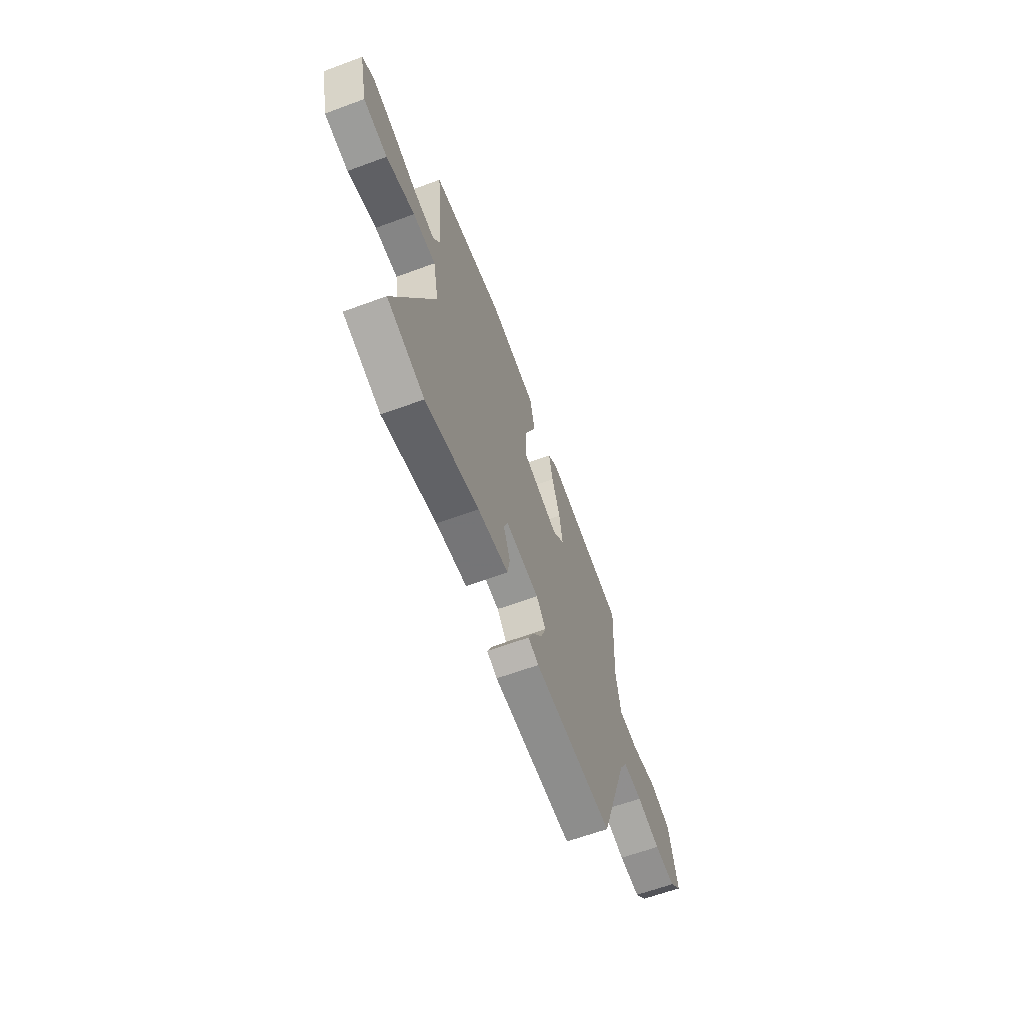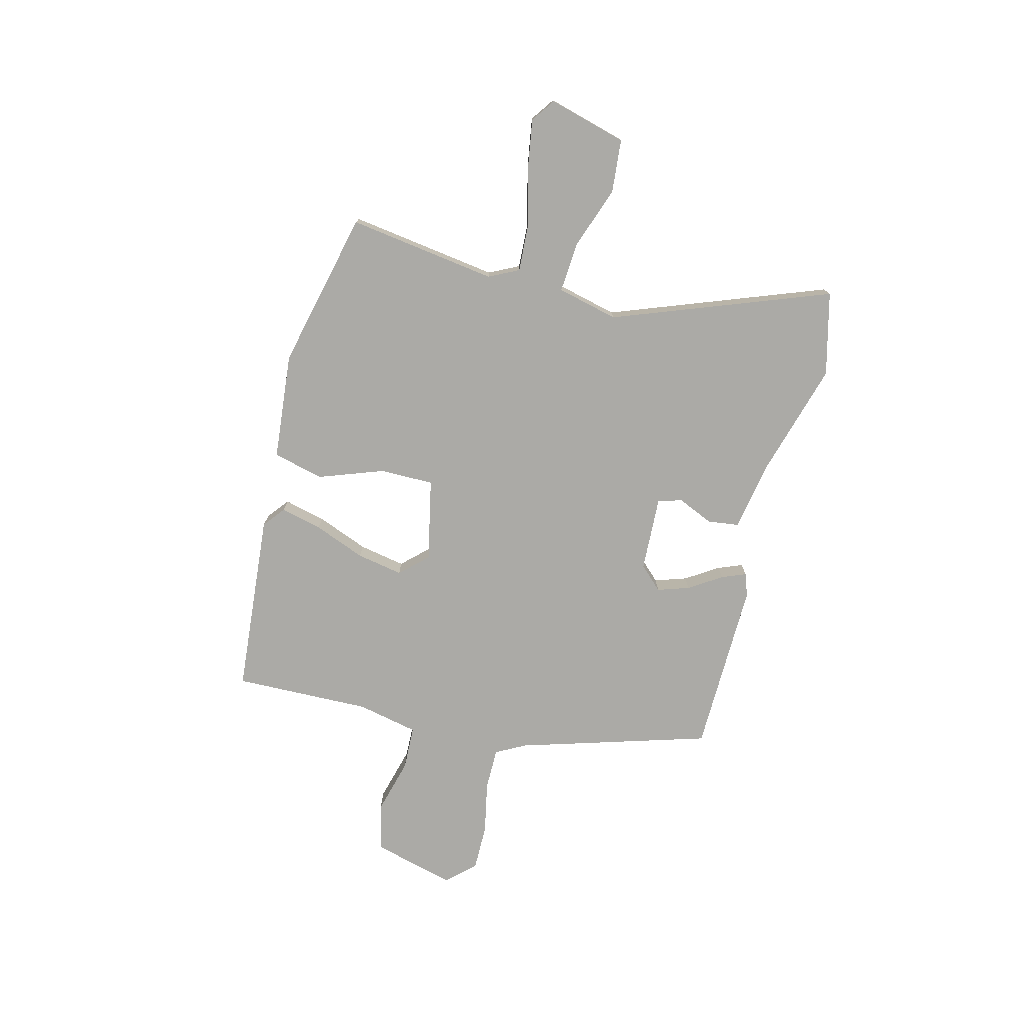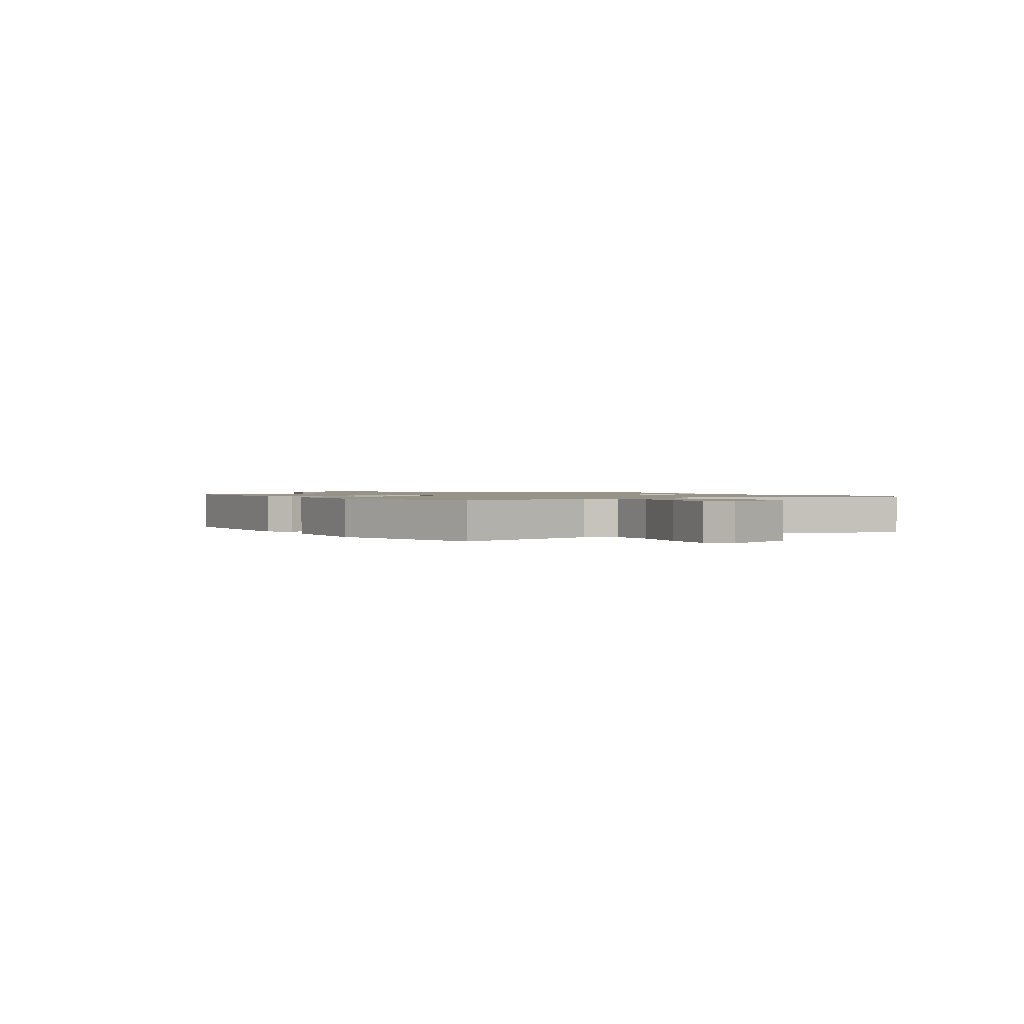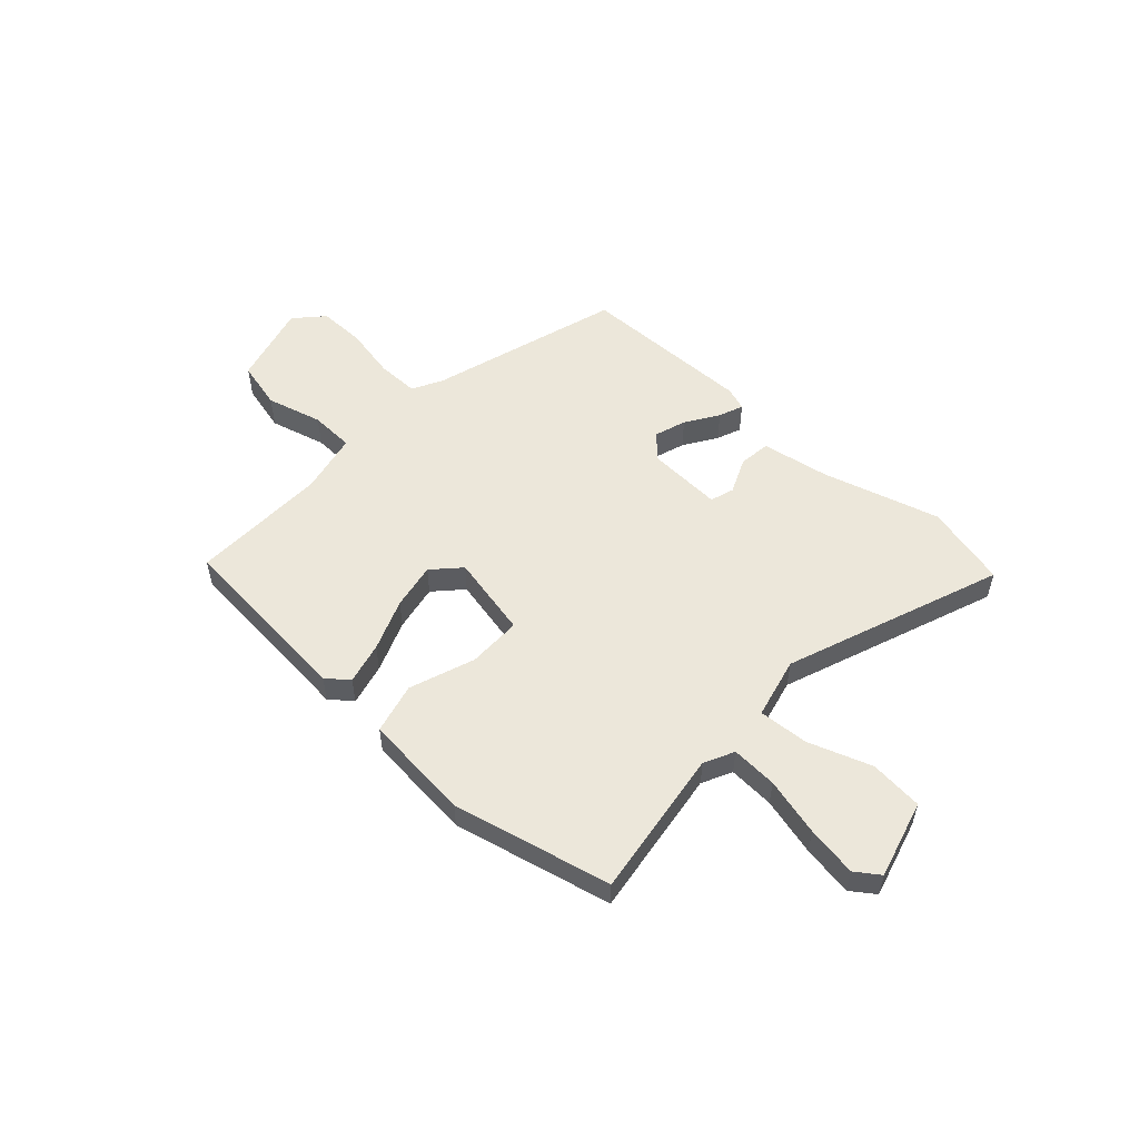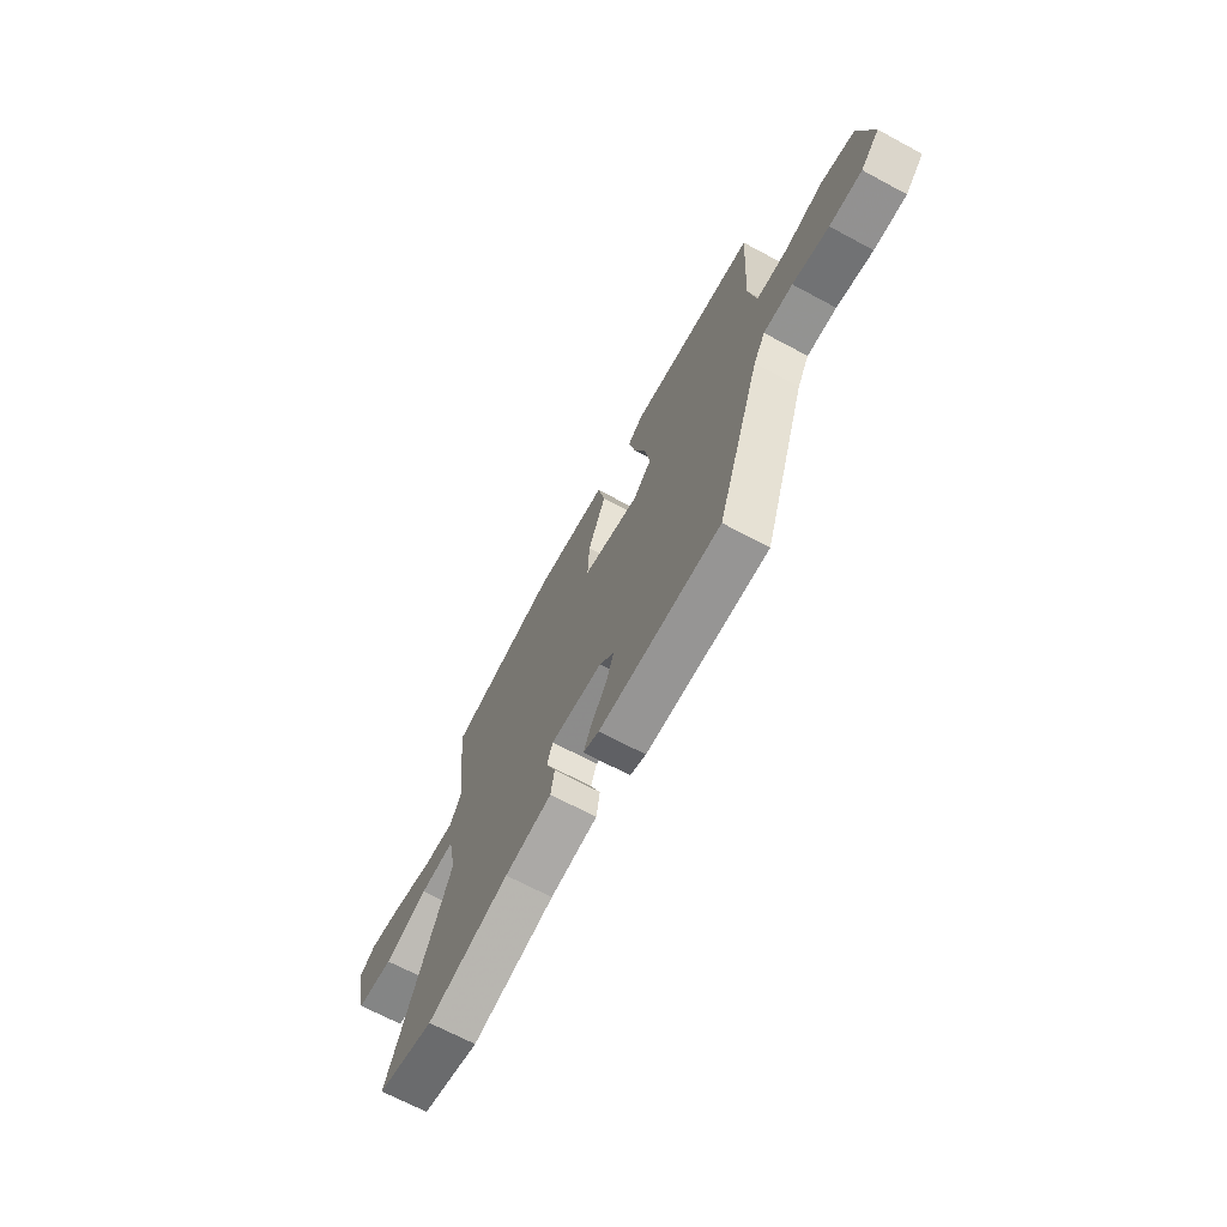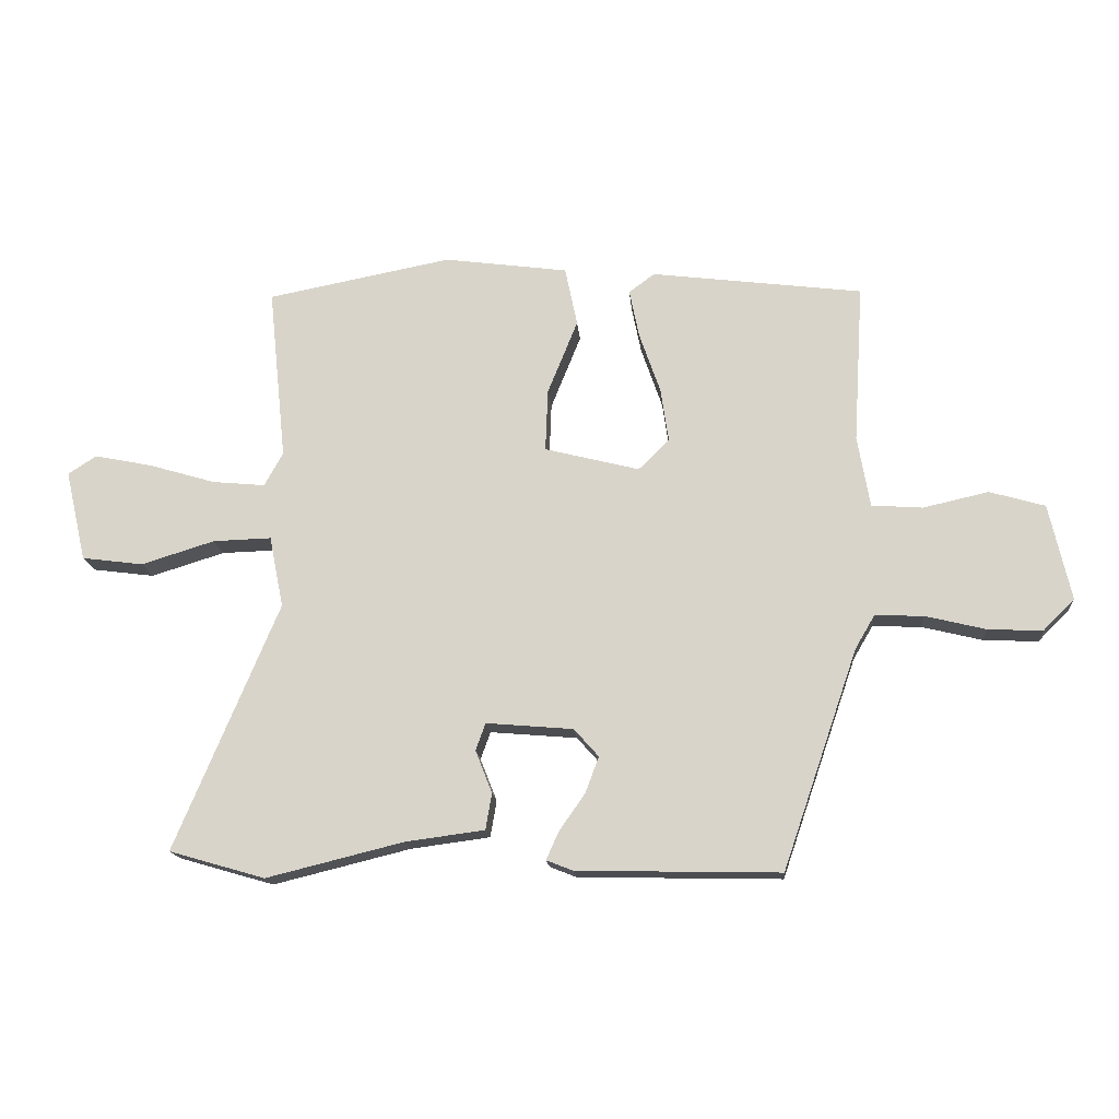
<metadata>
{"format":"obj","ext":"obj","renderer":"f3d","projection":"perspective","resolution":1024,"background":"white","views":[{"elev":-63.4,"azim":110.4,"up":"+Z"},{"elev":-75.8,"azim":73.5,"up":"+Y"},{"elev":1.3,"azim":52.8,"up":"+Y"},{"elev":54.0,"azim":40.4,"up":"+Y"},{"elev":-68.6,"azim":-118.2,"up":"+Z"},{"elev":-16.2,"azim":-175.3,"up":"+Z"}]}
</metadata>
<code>
v 0.636 0.07 -0.461
v 0.481 0.07 -0.506
v 0.258 0.07 -0.451
v 0.13 0.07 -0.434
v 0.12 0.07 -0.375
v 0.147 0.07 -0.306
v 0.131 0.07 -0.262
v -0.01 0.07 -0.274
v -0.05 0.07 -0.319
v -0.028 0.07 -0.378
v 0.014 0.07 -0.438
v 0.034 0.07 -0.483
v -0.009 0.07 -0.5
v -0.338 0.07 -0.507
v -0.46 0.07 -0.152
v -0.492 0.07 -0.097
v -0.571 0.07 -0.1
v -0.669 0.07 -0.124
v -0.757 0.07 -0.128
v -0.808 0.07 -0.077
v -0.773 0.07 0.079
v -0.683 0.07 0.105
v -0.577 0.07 0.081
v -0.494 0.07 0.087
v -0.474 0.07 0.203
v -0.49 0.07 0.461
v -0.147 0.07 0.504
v -0.105 0.07 0.473
v -0.121 0.07 0.394
v -0.155 0.07 0.296
v -0.168 0.07 0.208
v -0.118 0.07 0.159
v 0.036 0.07 0.198
v 0.032 0.07 0.299
v -0.017 0.07 0.42
v 0.003 0.07 0.516
v 0.204 0.07 0.543
v 0.504 0.07 0.485
v 0.475 0.07 0.203
v 0.505 0.07 0.148
v 0.591 0.07 0.156
v 0.699 0.07 0.188
v 0.793 0.07 0.207
v 0.839 0.07 0.177
v 0.805 0.07 0.029
v 0.705 0.07 0.016
v 0.586 0.07 0.053
v 0.491 0.07 0.056
v 0.468 0.07 -0.06
v 0.636 0 -0.461
v 0.481 0 -0.506
v 0.258 0 -0.451
v 0.13 0 -0.434
v 0.12 0 -0.375
v 0.147 0 -0.306
v 0.131 0 -0.262
v -0.01 0 -0.274
v -0.05 0 -0.319
v -0.028 0 -0.378
v 0.014 0 -0.438
v 0.034 0 -0.483
v -0.009 0 -0.5
v -0.338 0 -0.507
v -0.46 0 -0.152
v -0.492 0 -0.097
v -0.571 0 -0.1
v -0.669 0 -0.124
v -0.757 0 -0.128
v -0.808 0 -0.077
v -0.773 0 0.079
v -0.683 0 0.105
v -0.577 0 0.081
v -0.494 0 0.087
v -0.474 0 0.203
v -0.49 0 0.461
v -0.147 0 0.504
v -0.105 0 0.473
v -0.121 0 0.394
v -0.155 0 0.296
v -0.168 0 0.208
v -0.118 0 0.159
v 0.036 0 0.198
v 0.032 0 0.299
v -0.017 0 0.42
v 0.003 0 0.516
v 0.204 0 0.543
v 0.504 0 0.485
v 0.475 0 0.203
v 0.505 0 0.148
v 0.591 0 0.156
v 0.699 0 0.188
v 0.793 0 0.207
v 0.839 0 0.177
v 0.805 0 0.029
v 0.705 0 0.016
v 0.586 0 0.053
v 0.491 0 0.056
v 0.468 0 -0.06
f 44 45 46 47
f 44 47 48
f 41 42 43 44
f 40 41 44 48
f 39 40 48 49
f 37 38 39
f 34 35 36 37
f 33 34 37 39
f 32 33 39 49
f 27 28 29 30
f 25 26 27 30
f 24 25 30 31
f 20 21 22 23
f 20 23 24
f 17 18 19 20
f 16 17 20 24
f 15 16 24 31
f 10 11 12 13
f 9 10 13 14
f 8 9 14 15
f 3 4 5 6
f 3 6 7
f 2 3 7
f 32 49 1 2
f 31 32 2 7
f 7 8 15 31
f 96 95 94 93
f 97 96 93
f 93 92 91 90
f 97 93 90 89
f 98 97 89 88
f 88 87 86
f 86 85 84 83
f 88 86 83 82
f 98 88 82 81
f 79 78 77 76
f 79 76 75 74
f 80 79 74 73
f 72 71 70 69
f 73 72 69
f 69 68 67 66
f 73 69 66 65
f 80 73 65 64
f 62 61 60 59
f 63 62 59 58
f 64 63 58 57
f 55 54 53 52
f 56 55 52
f 56 52 51
f 51 50 98 81
f 56 51 81 80
f 80 64 57 56
f 1 50 51 2
f 2 51 52 3
f 3 52 53 4
f 4 53 54 5
f 5 54 55 6
f 6 55 56 7
f 7 56 57 8
f 8 57 58 9
f 9 58 59 10
f 10 59 60 11
f 11 60 61 12
f 12 61 62 13
f 13 62 63 14
f 14 63 64 15
f 15 64 65 16
f 16 65 66 17
f 17 66 67 18
f 18 67 68 19
f 19 68 69 20
f 20 69 70 21
f 21 70 71 22
f 22 71 72 23
f 23 72 73 24
f 24 73 74 25
f 25 74 75 26
f 26 75 76 27
f 27 76 77 28
f 28 77 78 29
f 29 78 79 30
f 30 79 80 31
f 31 80 81 32
f 32 81 82 33
f 33 82 83 34
f 34 83 84 35
f 35 84 85 36
f 36 85 86 37
f 37 86 87 38
f 38 87 88 39
f 39 88 89 40
f 40 89 90 41
f 41 90 91 42
f 42 91 92 43
f 43 92 93 44
f 44 93 94 45
f 45 94 95 46
f 46 95 96 47
f 47 96 97 48
f 48 97 98 49
f 49 98 50 1

</code>
